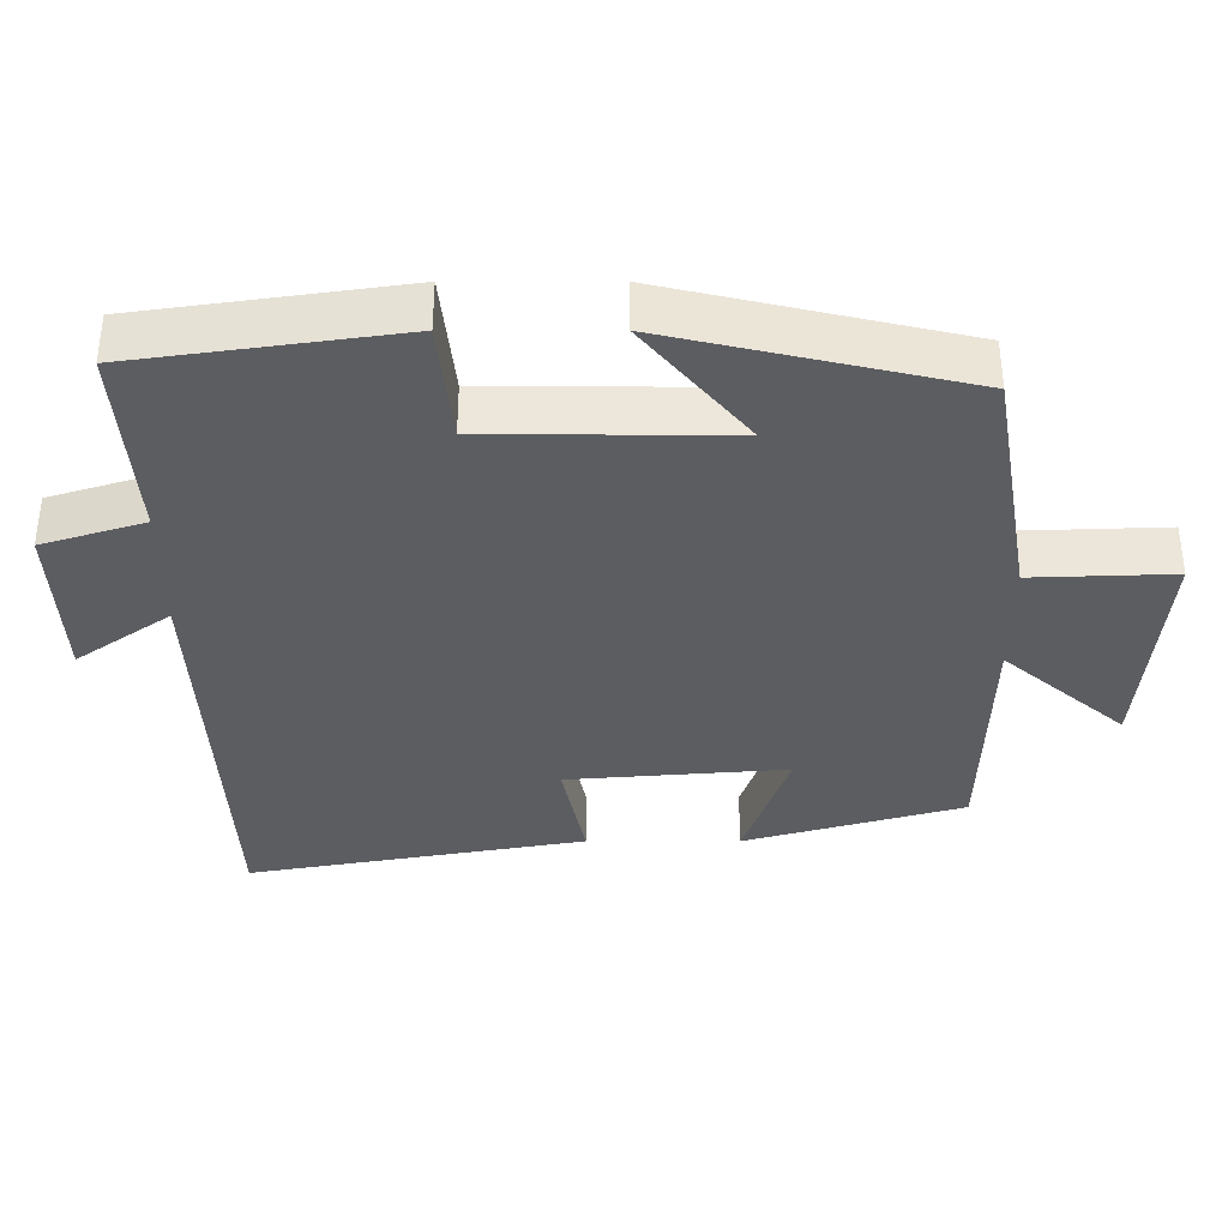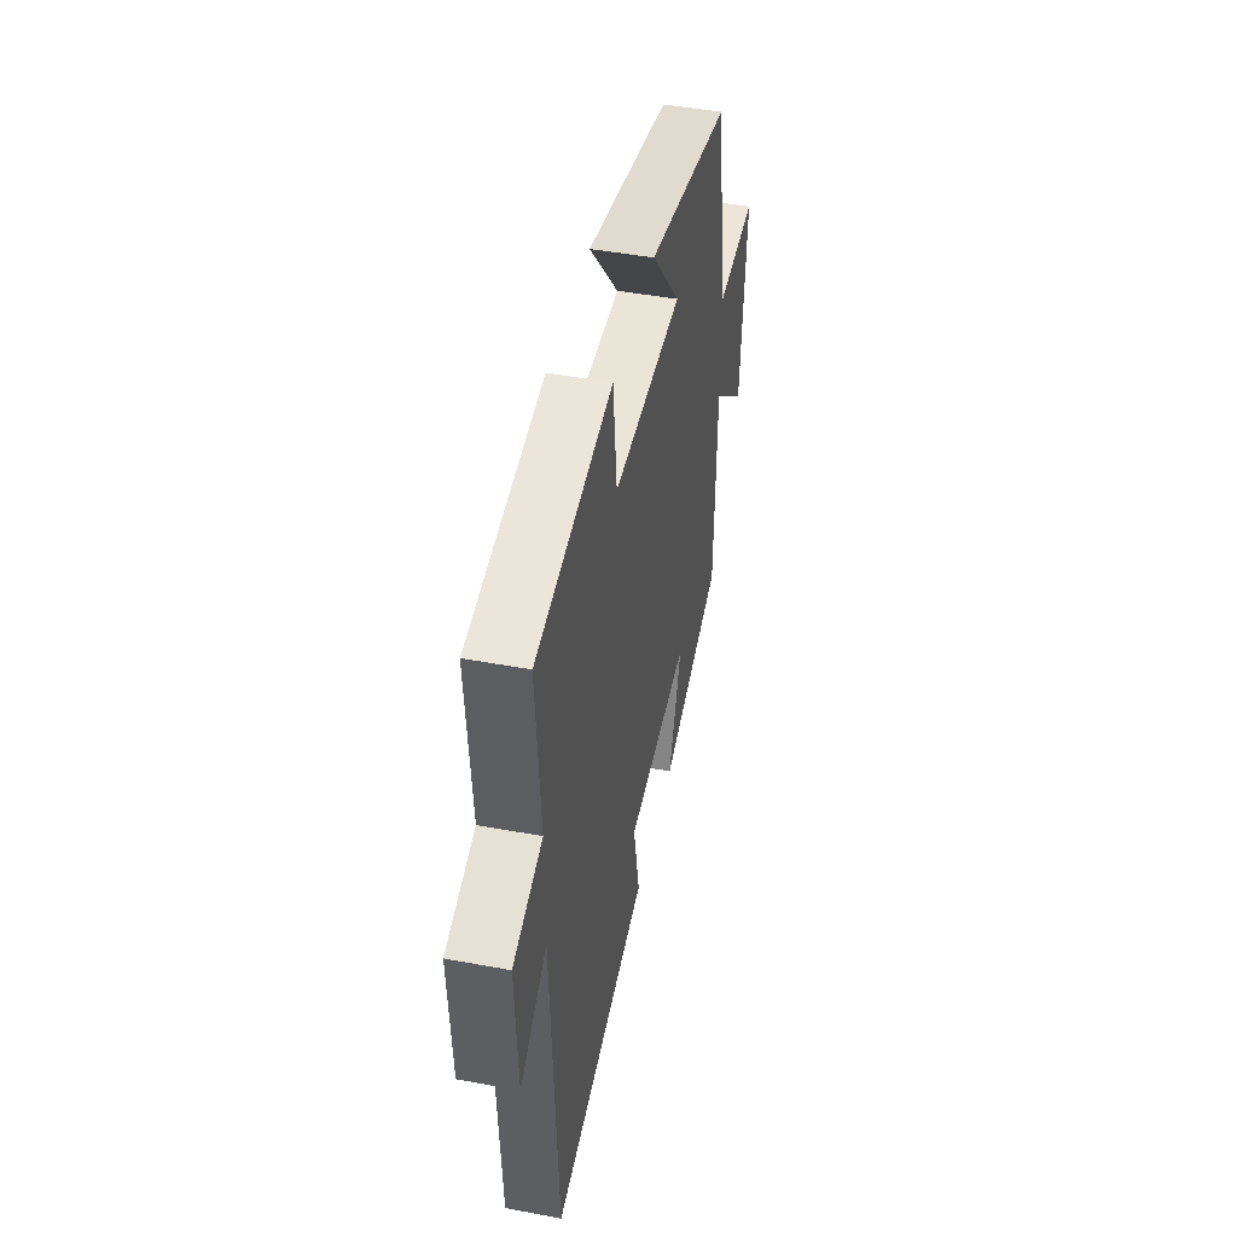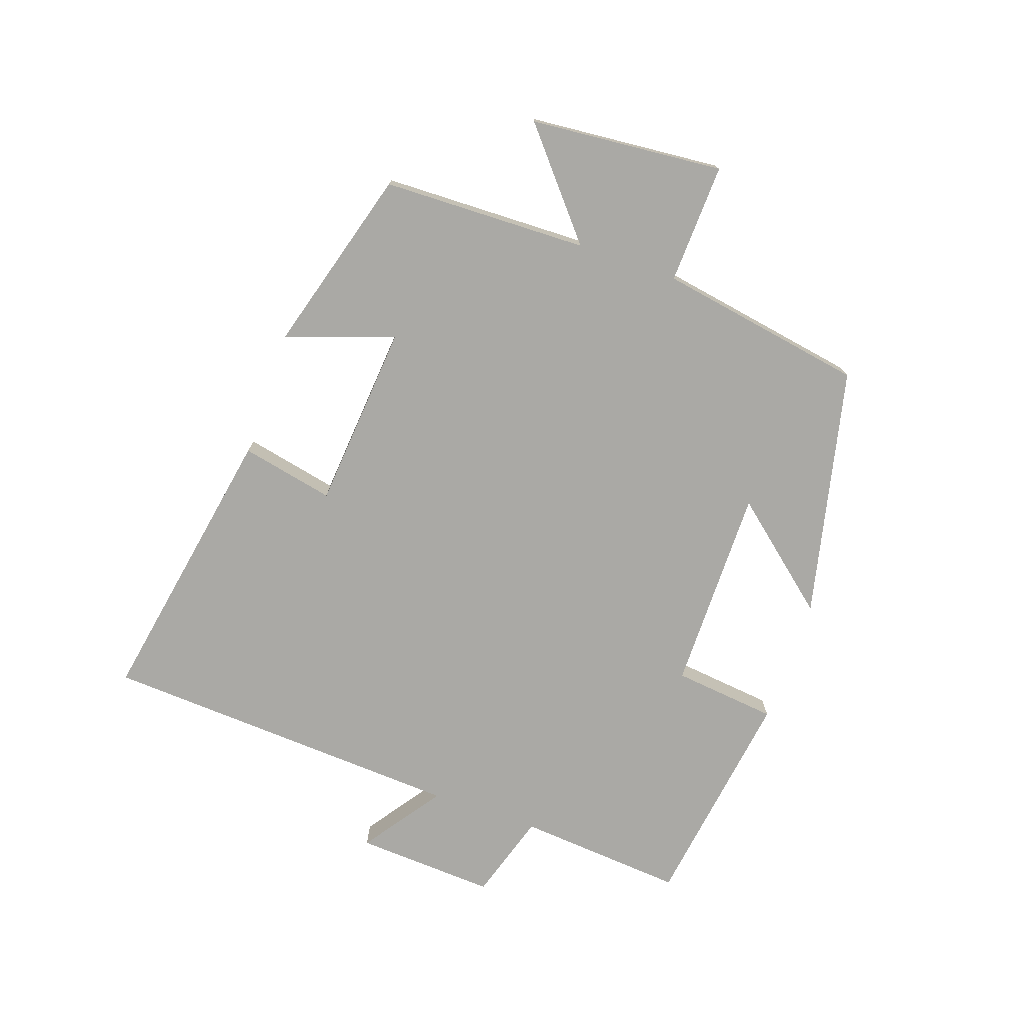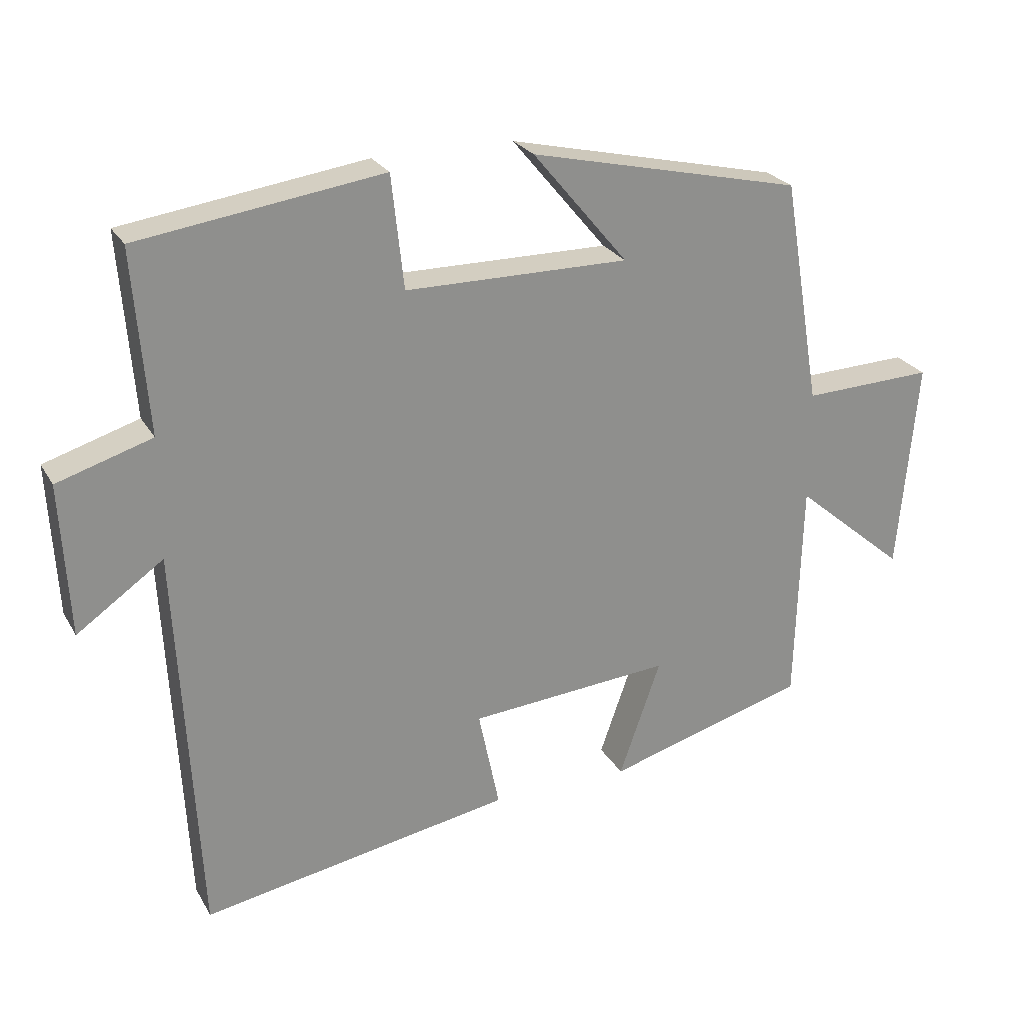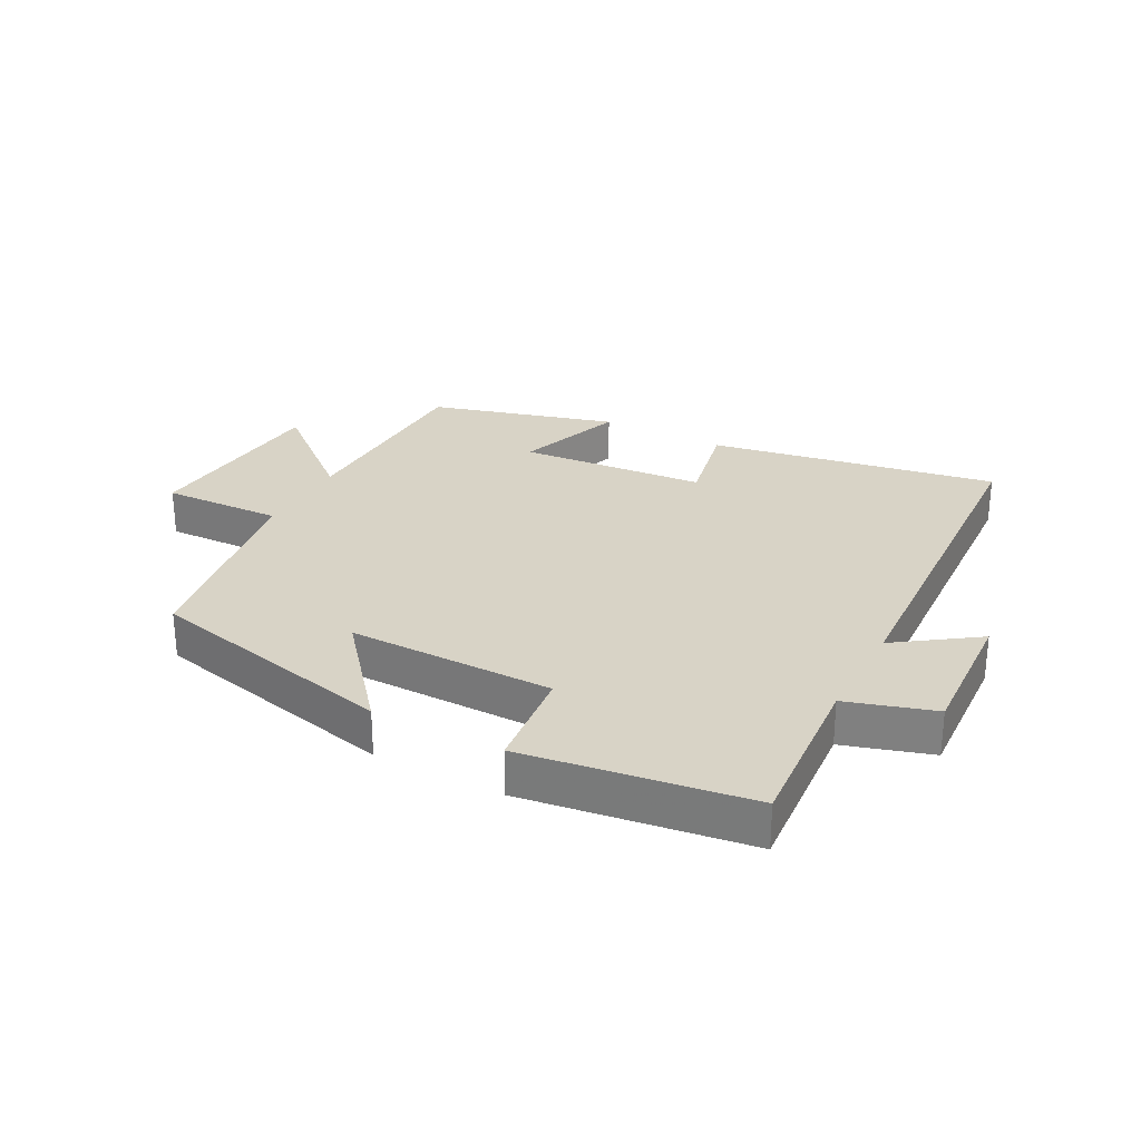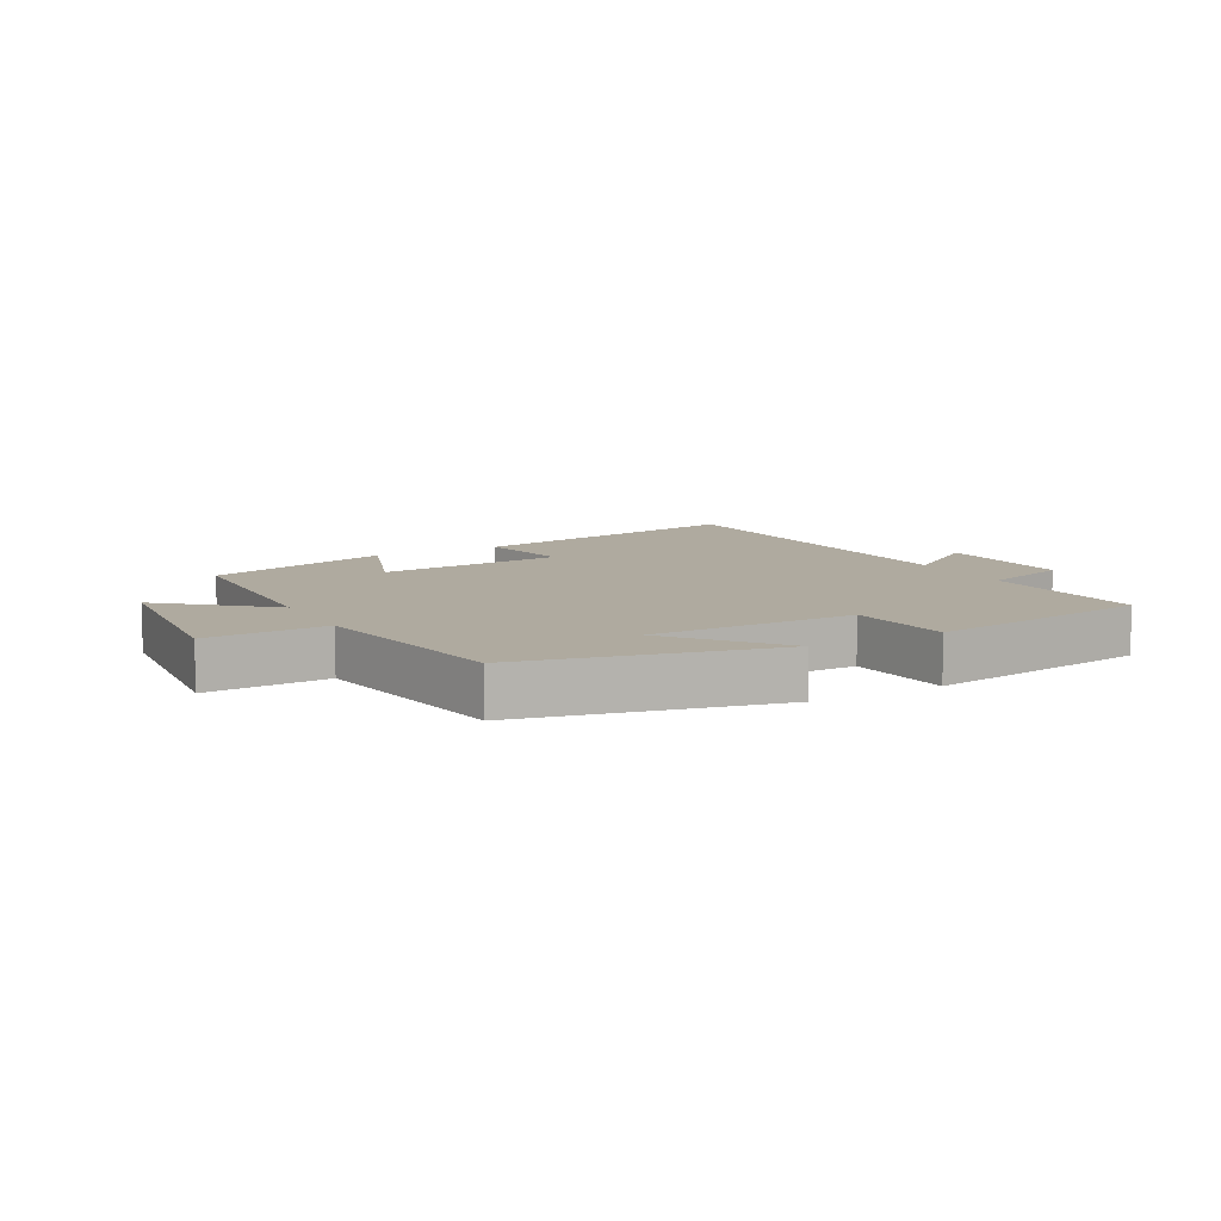
<metadata>
{"format":"obj","ext":"obj","renderer":"f3d","projection":"perspective","resolution":1024,"background":"white","views":[{"elev":53.2,"azim":-180.0,"up":"+Z"},{"elev":45.8,"azim":102.1,"up":"+Z"},{"elev":-75.3,"azim":-109.3,"up":"+Y"},{"elev":25.0,"azim":156.4,"up":"+Z"},{"elev":28.0,"azim":28.0,"up":"+Y"},{"elev":9.4,"azim":-28.7,"up":"+Y"}]}
</metadata>
<code>
v 0.469 0.07 -0.581
v 0.011 0.07 -0.5
v 0.042 0.07 -0.351
v -0.256 0.07 -0.327
v -0.195 0.07 -0.5
v -0.491 0.07 -0.416
v -0.5 0.07 -0.087
v -0.664 0.07 -0.226
v -0.692 0.07 0.084
v -0.5 0.07 0.077
v -0.444 0.07 0.408
v -0.043 0.07 0.5
v -0.183 0.07 0.332
v 0.145 0.07 0.334
v 0.163 0.07 0.5
v 0.521 0.07 0.449
v 0.5 0.07 0.181
v 0.639 0.07 0.138
v 0.627 0.07 -0.086
v 0.5 0.07 0.003
v 0.469 0 -0.581
v 0.011 0 -0.5
v 0.042 0 -0.351
v -0.256 0 -0.327
v -0.195 0 -0.5
v -0.491 0 -0.416
v -0.5 0 -0.087
v -0.664 0 -0.226
v -0.692 0 0.084
v -0.5 0 0.077
v -0.444 0 0.408
v -0.043 0 0.5
v -0.183 0 0.332
v 0.145 0 0.334
v 0.163 0 0.5
v 0.521 0 0.449
v 0.5 0 0.181
v 0.639 0 0.138
v 0.627 0 -0.086
v 0.5 0 0.003
f 17 18 19 20
f 17 20 1 2
f 14 15 16 17
f 13 14 17
f 10 11 12 13
f 10 13 17
f 7 8 9 10
f 4 5 6 7
f 3 4 7 10
f 17 2 3
f 3 10 17
f 40 39 38 37
f 22 21 40 37
f 37 36 35 34
f 37 34 33
f 33 32 31 30
f 37 33 30
f 30 29 28 27
f 27 26 25 24
f 30 27 24 23
f 23 22 37
f 37 30 23
f 1 21 22 2
f 2 22 23 3
f 3 23 24 4
f 4 24 25 5
f 5 25 26 6
f 6 26 27 7
f 7 27 28 8
f 8 28 29 9
f 9 29 30 10
f 10 30 31 11
f 11 31 32 12
f 12 32 33 13
f 13 33 34 14
f 14 34 35 15
f 15 35 36 16
f 16 36 37 17
f 17 37 38 18
f 18 38 39 19
f 19 39 40 20
f 20 40 21 1

</code>
